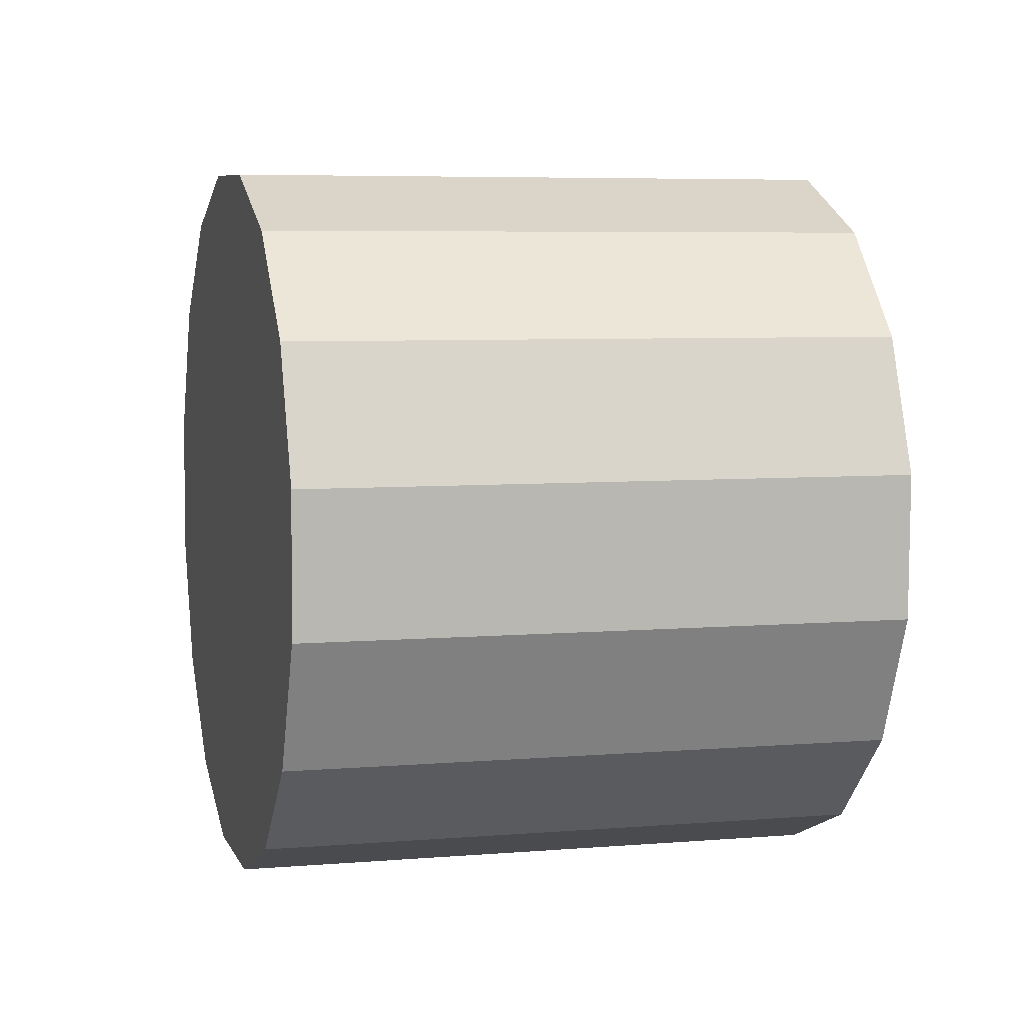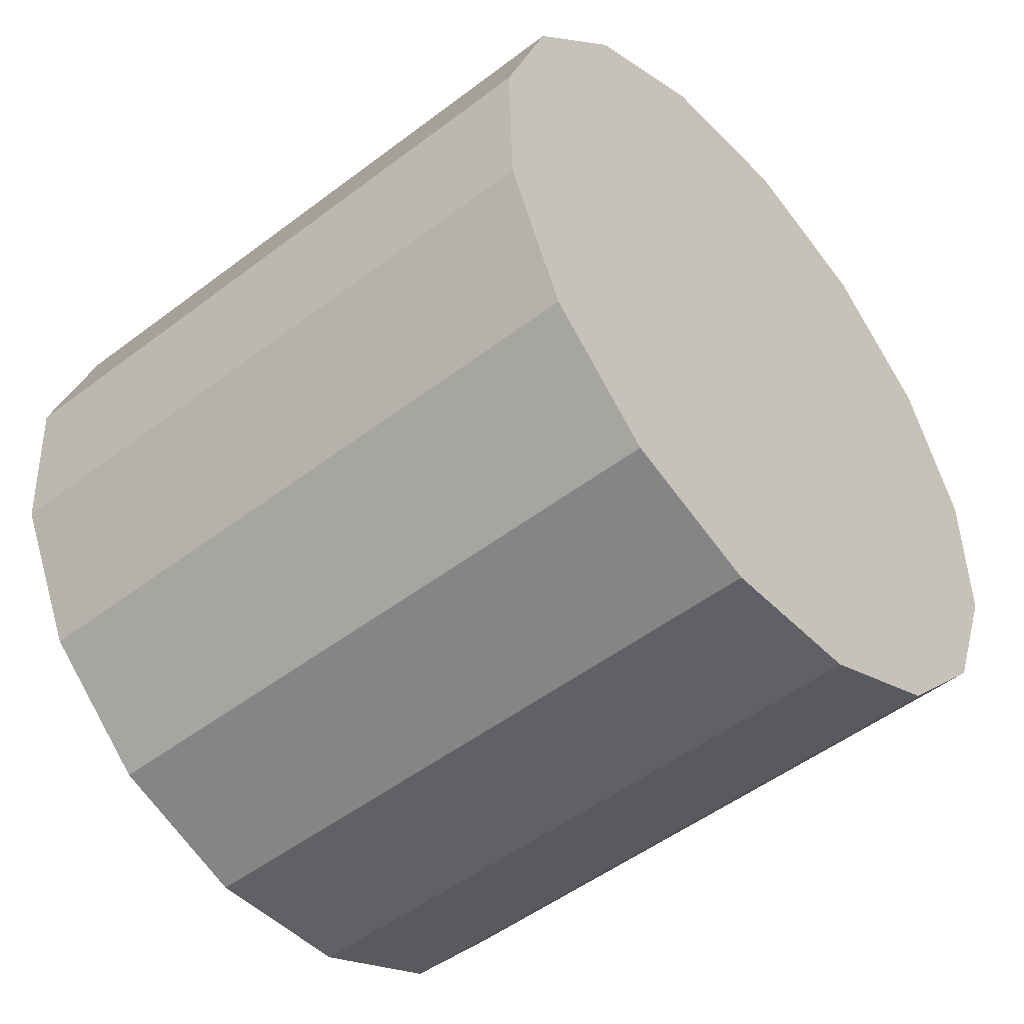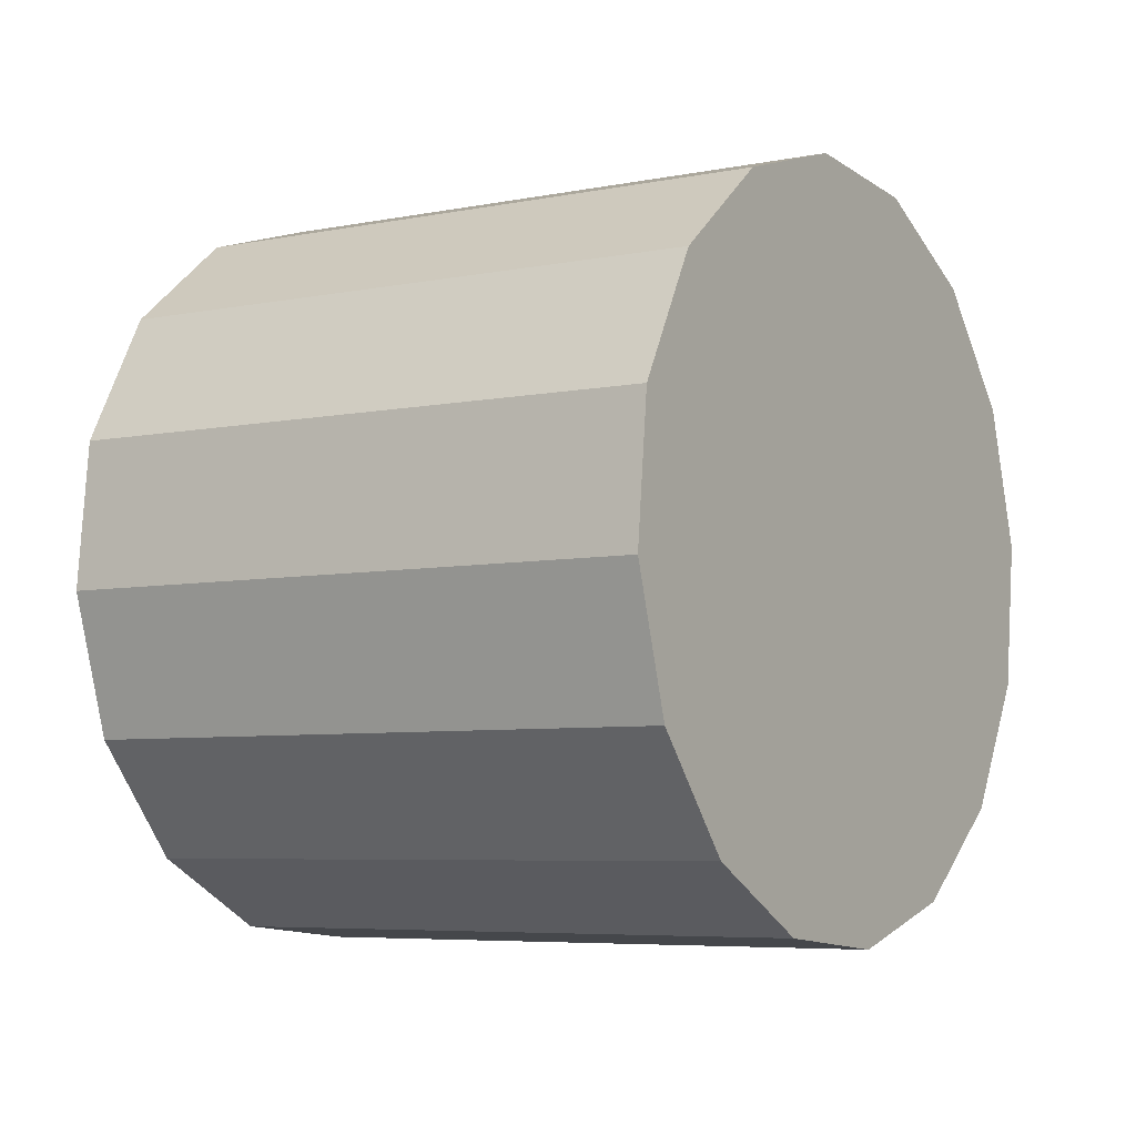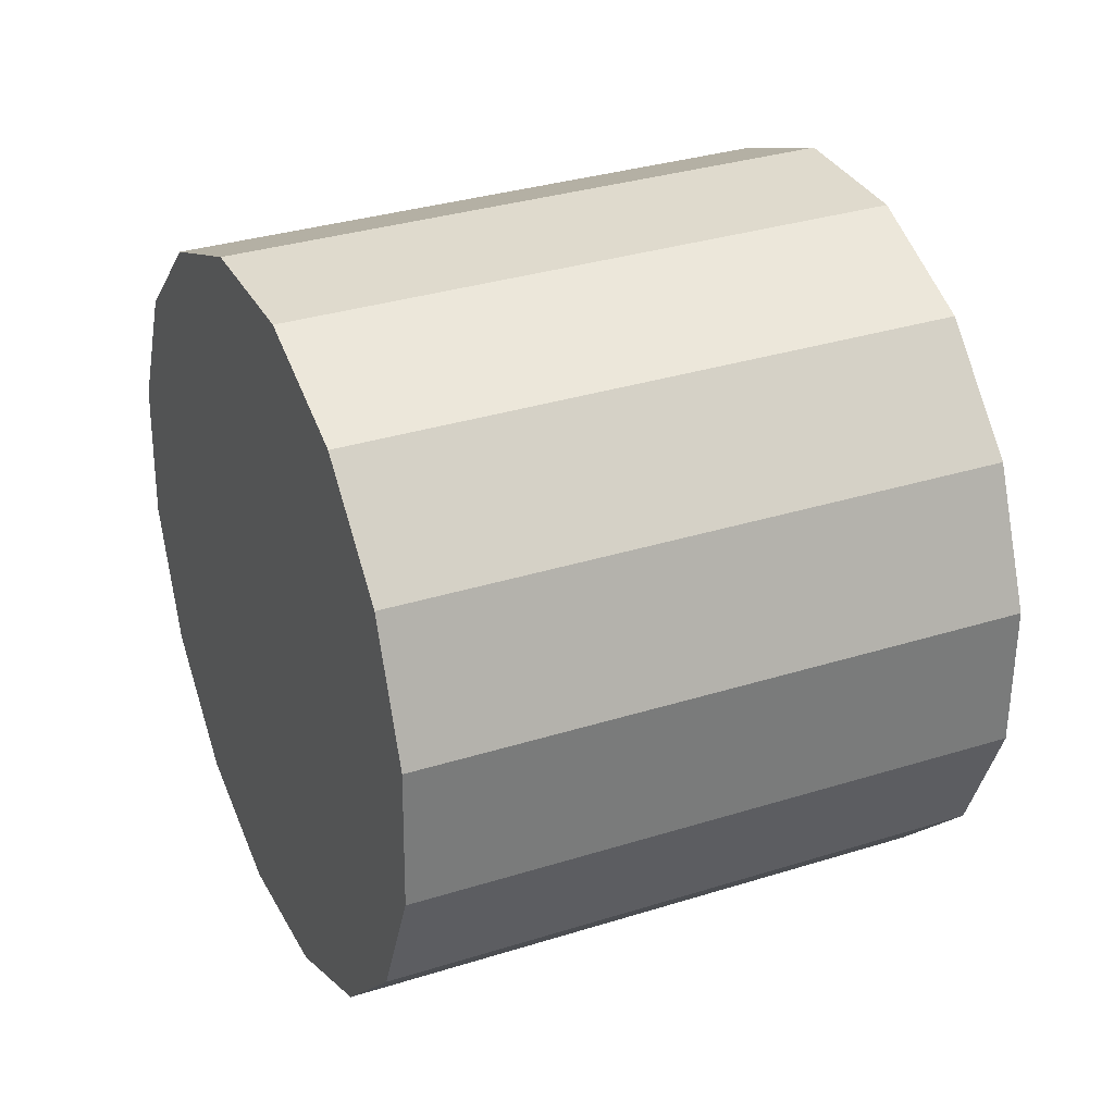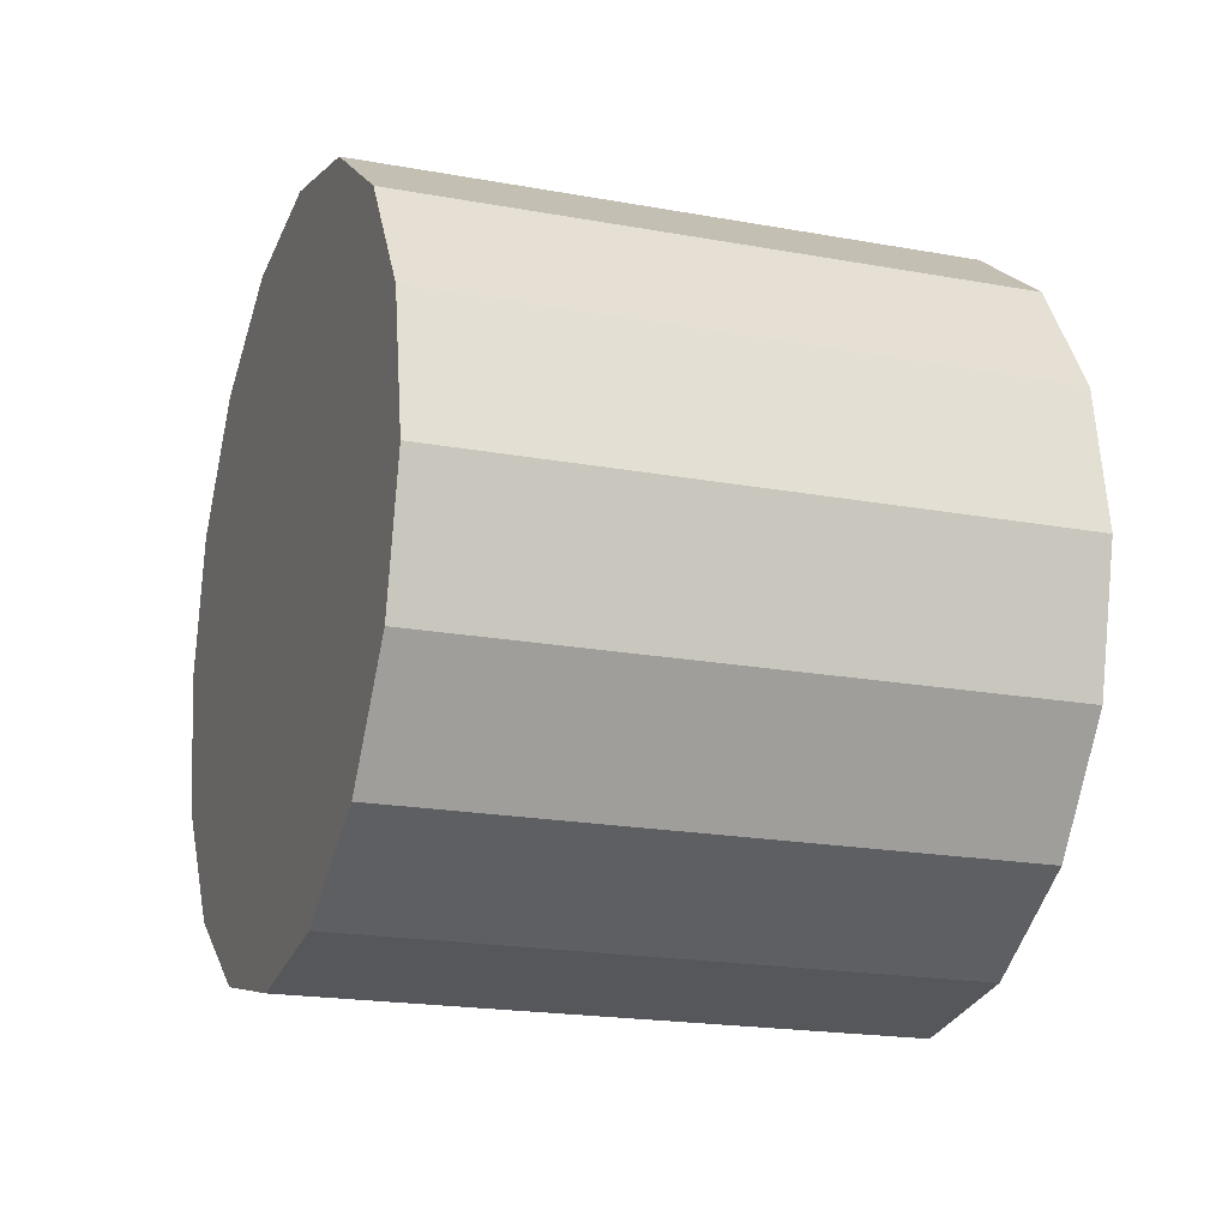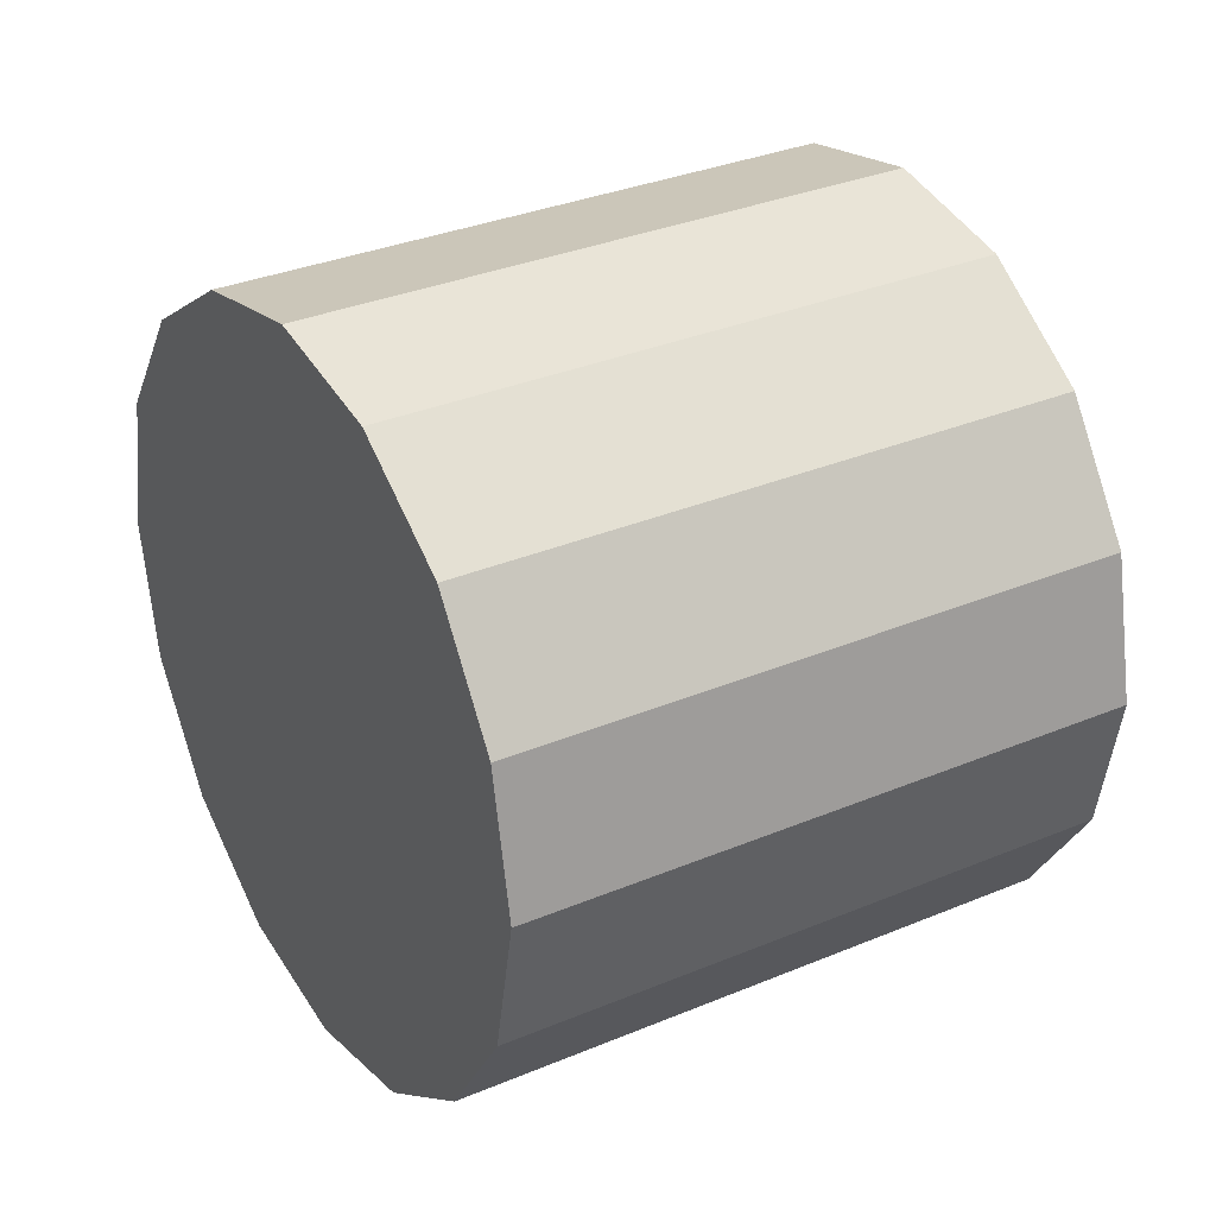
<metadata>
{"format":"obj","ext":"obj","renderer":"f3d","projection":"perspective","resolution":1024,"background":"white","views":[{"elev":-75.9,"azim":-8.4,"up":"+Y"},{"elev":-57.8,"azim":-124.7,"up":"+Z"},{"elev":22.6,"azim":23.9,"up":"+Y"},{"elev":-7.4,"azim":-25.5,"up":"+Y"},{"elev":-67.5,"azim":-19.5,"up":"+Y"},{"elev":62.0,"azim":146.6,"up":"+Y"}]}
</metadata>
<code>
o Cylinder.008_Cylinder.1437
v 2.72 0.6312 -2.674
v 0.7989 0.1146 -2.88
v 2.591 1.066 -2.566
v 0.6703 0.5498 -2.772
v 2.466 1.423 -2.293
v 0.545 0.9069 -2.499
v 2.363 1.648 -1.897
v 0.4422 1.132 -2.103
v 2.299 1.706 -1.439
v 0.3775 1.19 -1.645
v 2.282 1.589 -0.9879
v 0.3607 1.072 -1.194
v 2.315 1.314 -0.6126
v 0.3943 0.7975 -0.8184
v 2.395 0.9234 -0.3701
v 0.4734 0.4069 -0.576
v 2.507 0.4765 -0.2976
v 0.5858 -0.04004 -0.5034
v 2.636 0.04134 -0.4059
v 0.7144 -0.4752 -0.6118
v 2.761 -0.3158 -0.6787
v 0.8396 -0.8323 -0.8846
v 2.864 -0.5405 -1.074
v 0.9424 -1.057 -1.28
v 2.928 -0.5986 -1.533
v 1.007 -1.115 -1.739
v 2.945 -0.4813 -1.984
v 1.024 -0.9978 -2.19
v 2.911 -0.2064 -2.359
v 0.9903 -0.7229 -2.565
v 2.832 0.1842 -2.602
v 0.9113 -0.3323 -2.808
f 2 3 1
f 4 5 3
f 6 7 5
f 8 9 7
f 10 11 9
f 12 13 11
f 14 15 13
f 16 17 15
f 18 19 17
f 20 21 19
f 22 23 21
f 24 25 23
f 26 27 25
f 28 29 27
f 30 22 14
f 30 31 29
f 32 1 31
f 31 7 15
f 2 4 3
f 4 6 5
f 6 8 7
f 8 10 9
f 10 12 11
f 12 14 13
f 14 16 15
f 16 18 17
f 18 20 19
f 20 22 21
f 22 24 23
f 24 26 25
f 26 28 27
f 28 30 29
f 6 4 2
f 2 32 30
f 30 28 22
f 28 26 22
f 26 24 22
f 22 20 14
f 20 18 14
f 18 16 14
f 14 12 10
f 10 8 6
f 6 2 30
f 14 10 6
f 6 30 14
f 30 32 31
f 32 2 1
f 31 1 3
f 3 5 31
f 5 7 31
f 7 9 15
f 9 11 15
f 11 13 15
f 15 17 19
f 19 21 23
f 23 25 27
f 27 29 23
f 29 31 23
f 15 19 31
f 19 23 31

</code>
